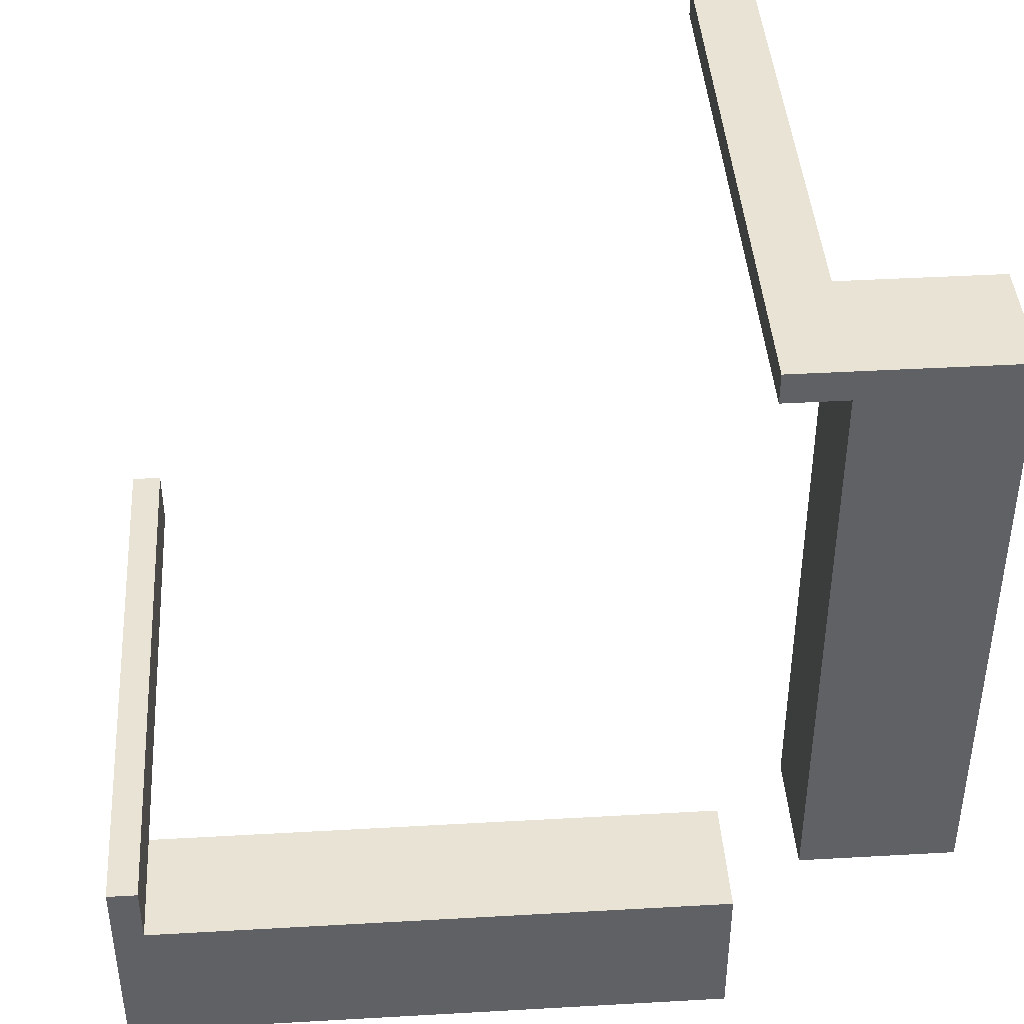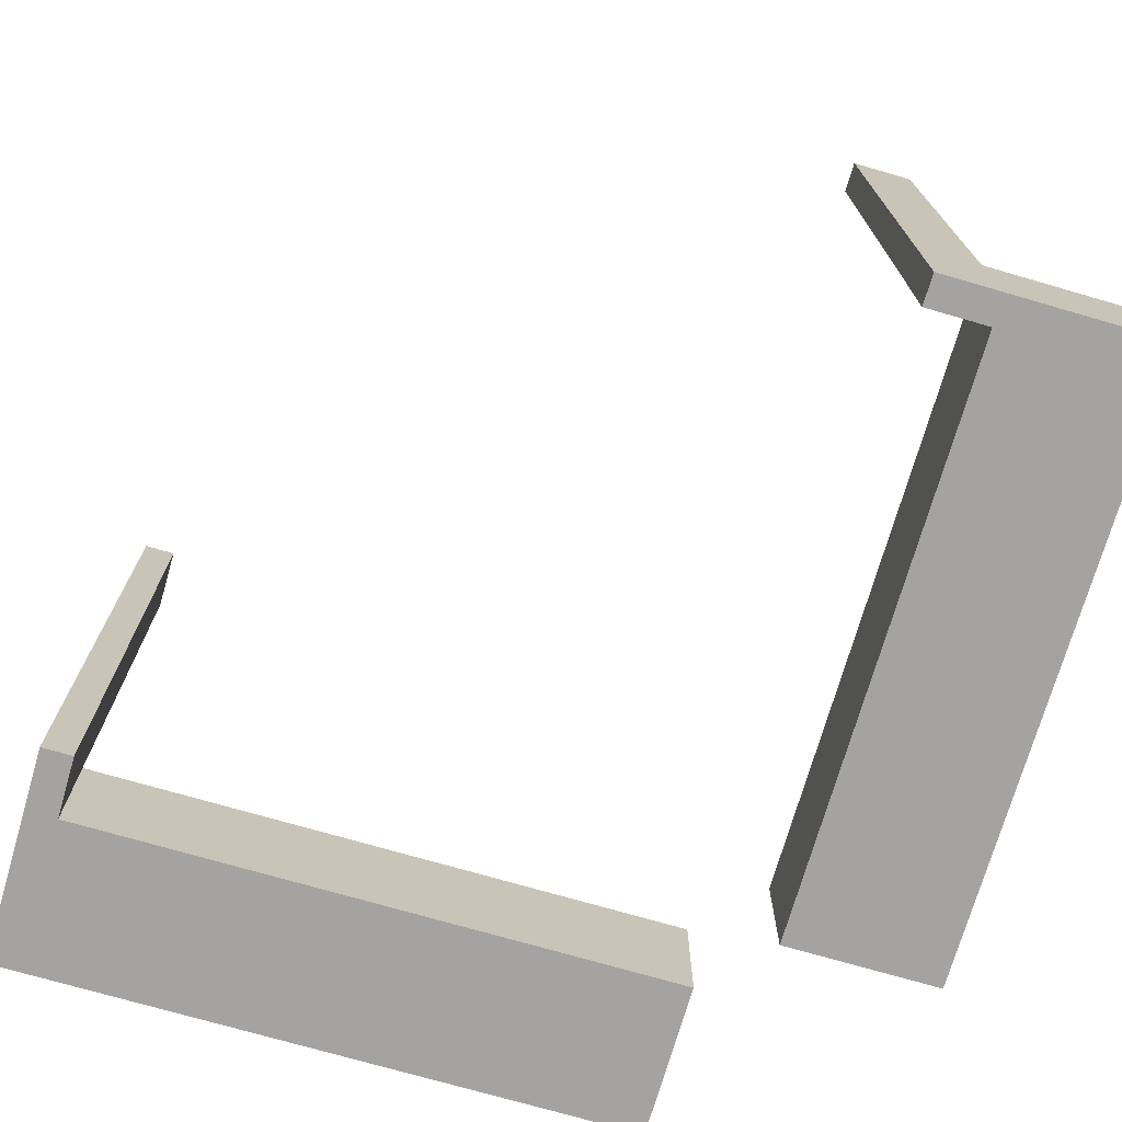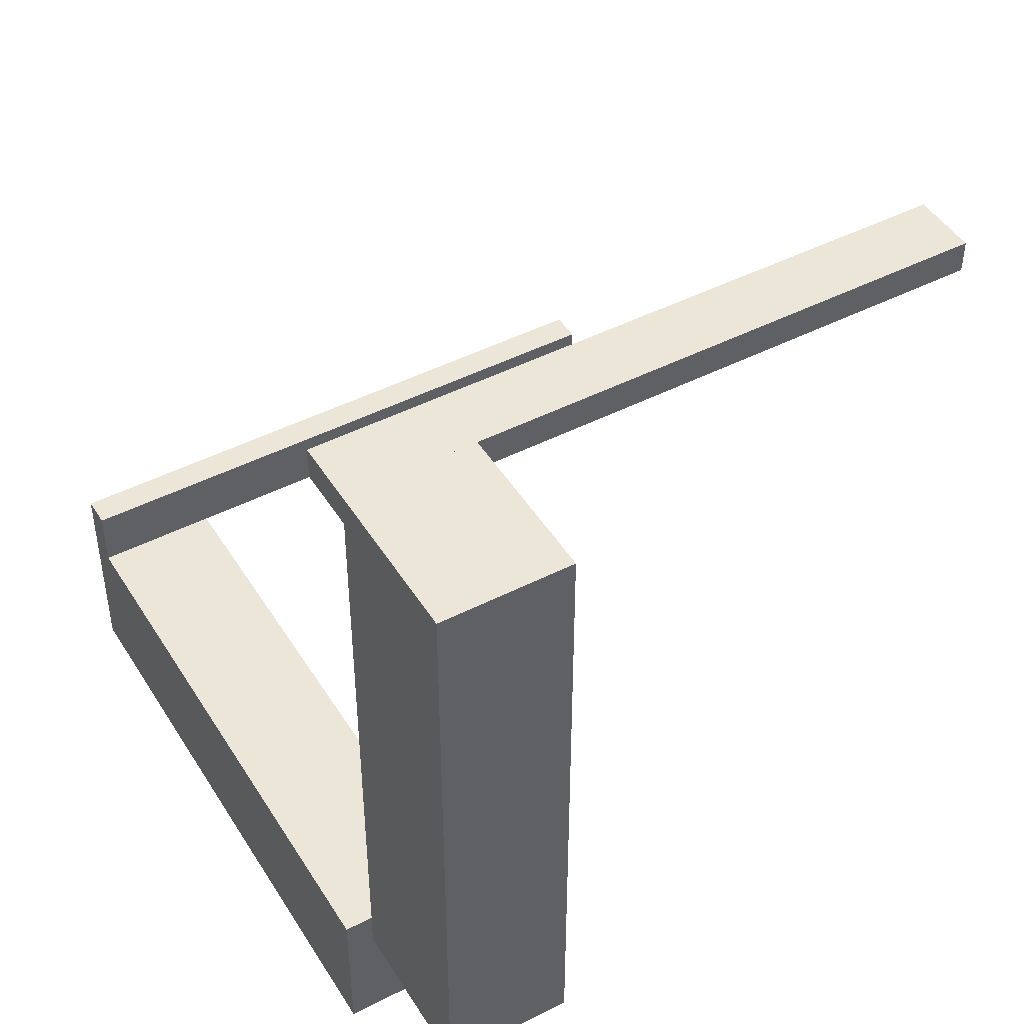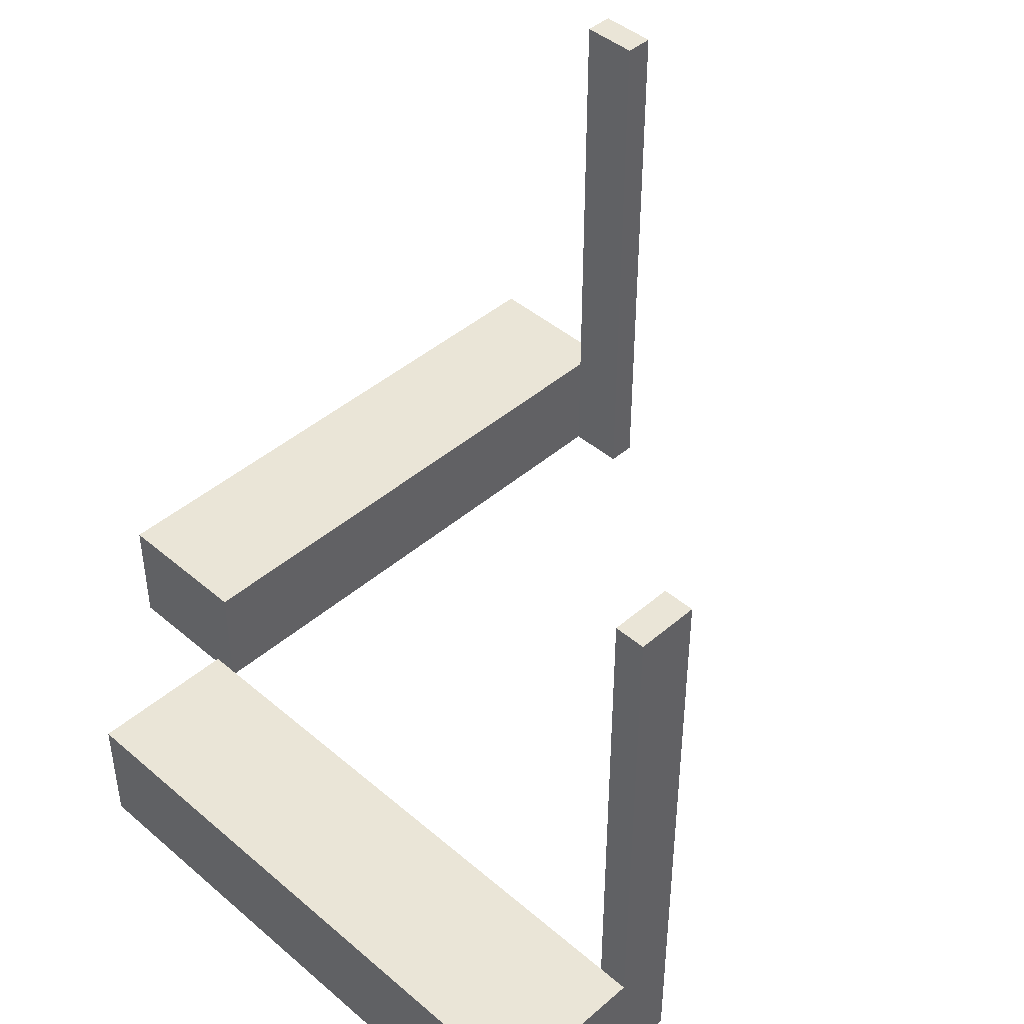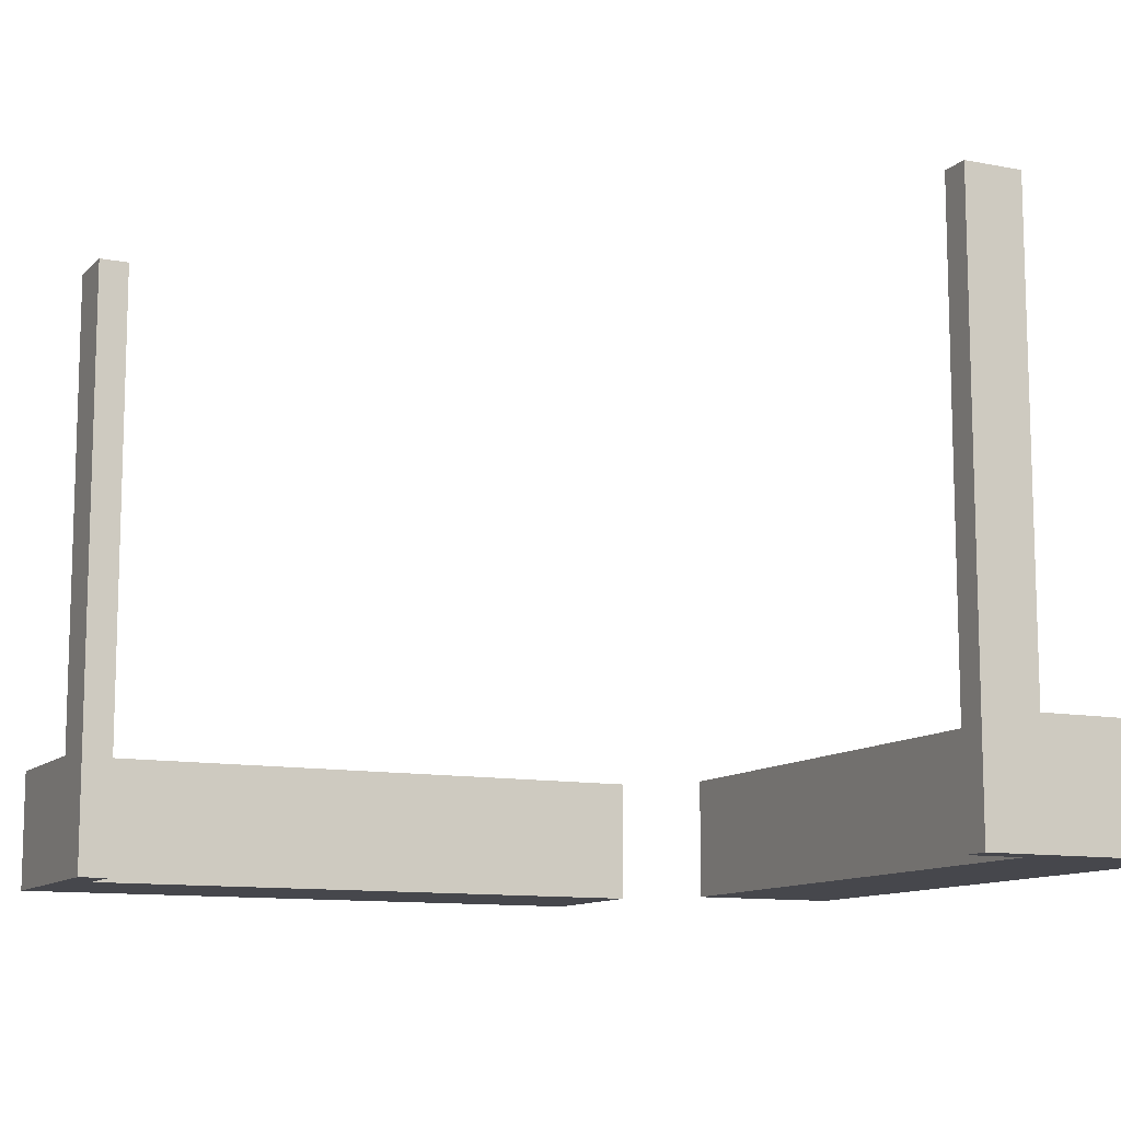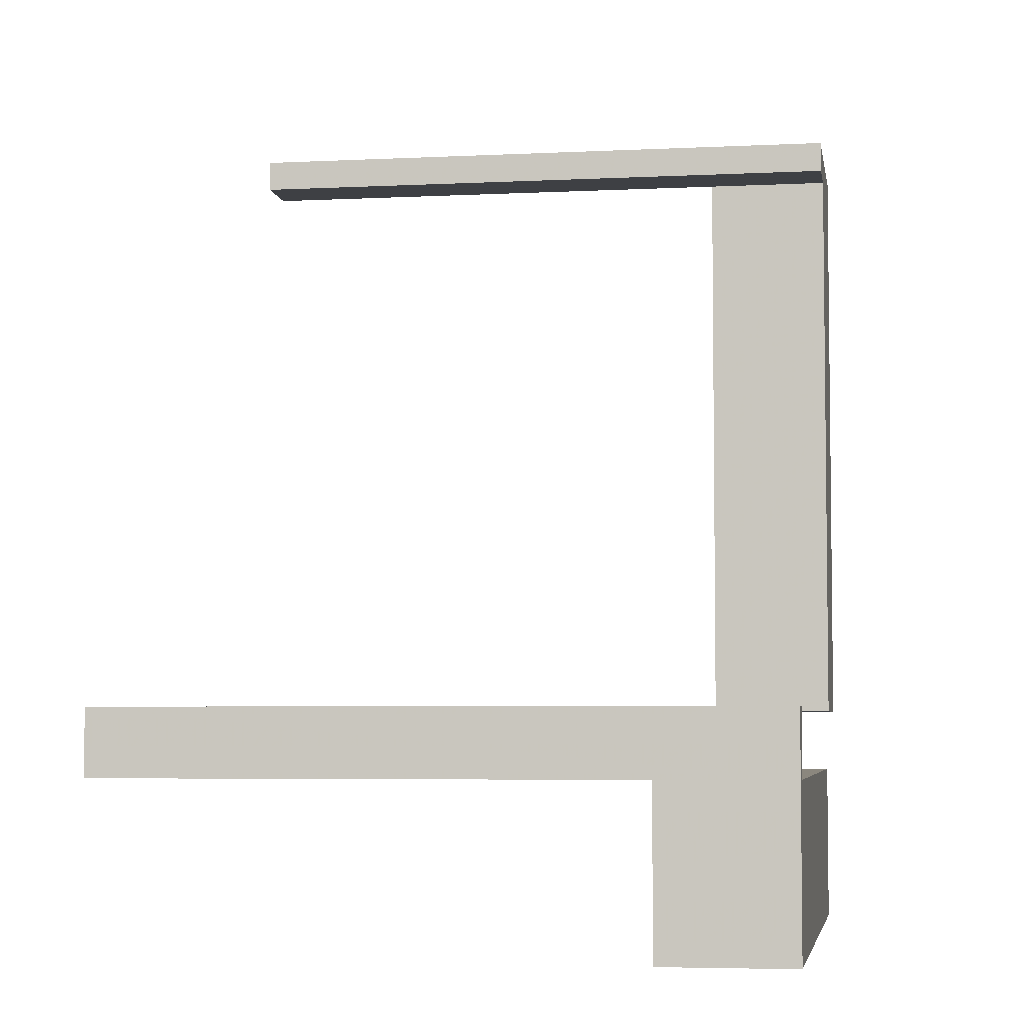
<metadata>
{"format":"obj","ext":"obj","renderer":"f3d","projection":"perspective","resolution":1024,"background":"white","views":[{"elev":42.0,"azim":176.1,"up":"+Y"},{"elev":-73.1,"azim":163.8,"up":"+Z"},{"elev":46.3,"azim":-120.2,"up":"+Y"},{"elev":44.2,"azim":44.9,"up":"+Z"},{"elev":-11.0,"azim":154.4,"up":"+Z"},{"elev":-4.9,"azim":99.1,"up":"+Y"}]}
</metadata>
<code>
v 0 0.5 0
v 0 0.5 0.5
v 0 -0.175 0
v 0 -0.175 0.1
v 0 -0.05 0
v 0 -0.05 0.1
v 0 0.475 0
v 0 0.475 0.5
v 0.5 0 0
v 0.5 0 0.5
v 0.5 -0.175 0
v 0.5 -0.175 0.1
v 0.5 -0.05 0
v 0.5 -0.05 0.1
v 0.5 -0.05 0.5
v -0.175 0 0
v -0.175 0 0.1
v -0.175 0.5 0
v -0.175 0.5 0.1
v -0.05 0 0
v -0.05 0 0.1
v -0.05 0.5 0
v -0.05 0.5 0.1
v -0.05 0.5 0.5
v -0.05 0.475 0
v -0.05 0.475 0.5
v 0.475 0 0
v 0.475 0 0.5
v 0.475 -0.05 0
v 0.475 -0.05 0.5
f 26 8 2
f 24 2 1
f 25 7 8
f 25 26 24
f 22 1 7
f 7 1 2
f 18 16 17
f 23 21 20
f 19 17 21
f 22 20 16
f 19 23 22
f 17 16 20
f 2 24 26
f 1 22 24
f 8 26 25
f 24 22 25
f 7 25 22
f 2 8 7
f 17 19 18
f 20 22 23
f 21 23 19
f 16 18 22
f 22 18 19
f 20 21 17
f 15 10 28
f 30 28 27
f 13 9 10
f 13 15 30
f 13 29 27
f 9 27 28
f 3 4 6
f 11 13 14
f 13 5 6
f 12 4 3
f 14 6 4
f 13 11 3
f 28 30 15
f 27 29 30
f 10 15 13
f 30 29 13
f 27 9 13
f 28 10 9
f 6 5 3
f 14 12 11
f 6 14 13
f 3 11 12
f 4 12 14
f 3 5 13

</code>
